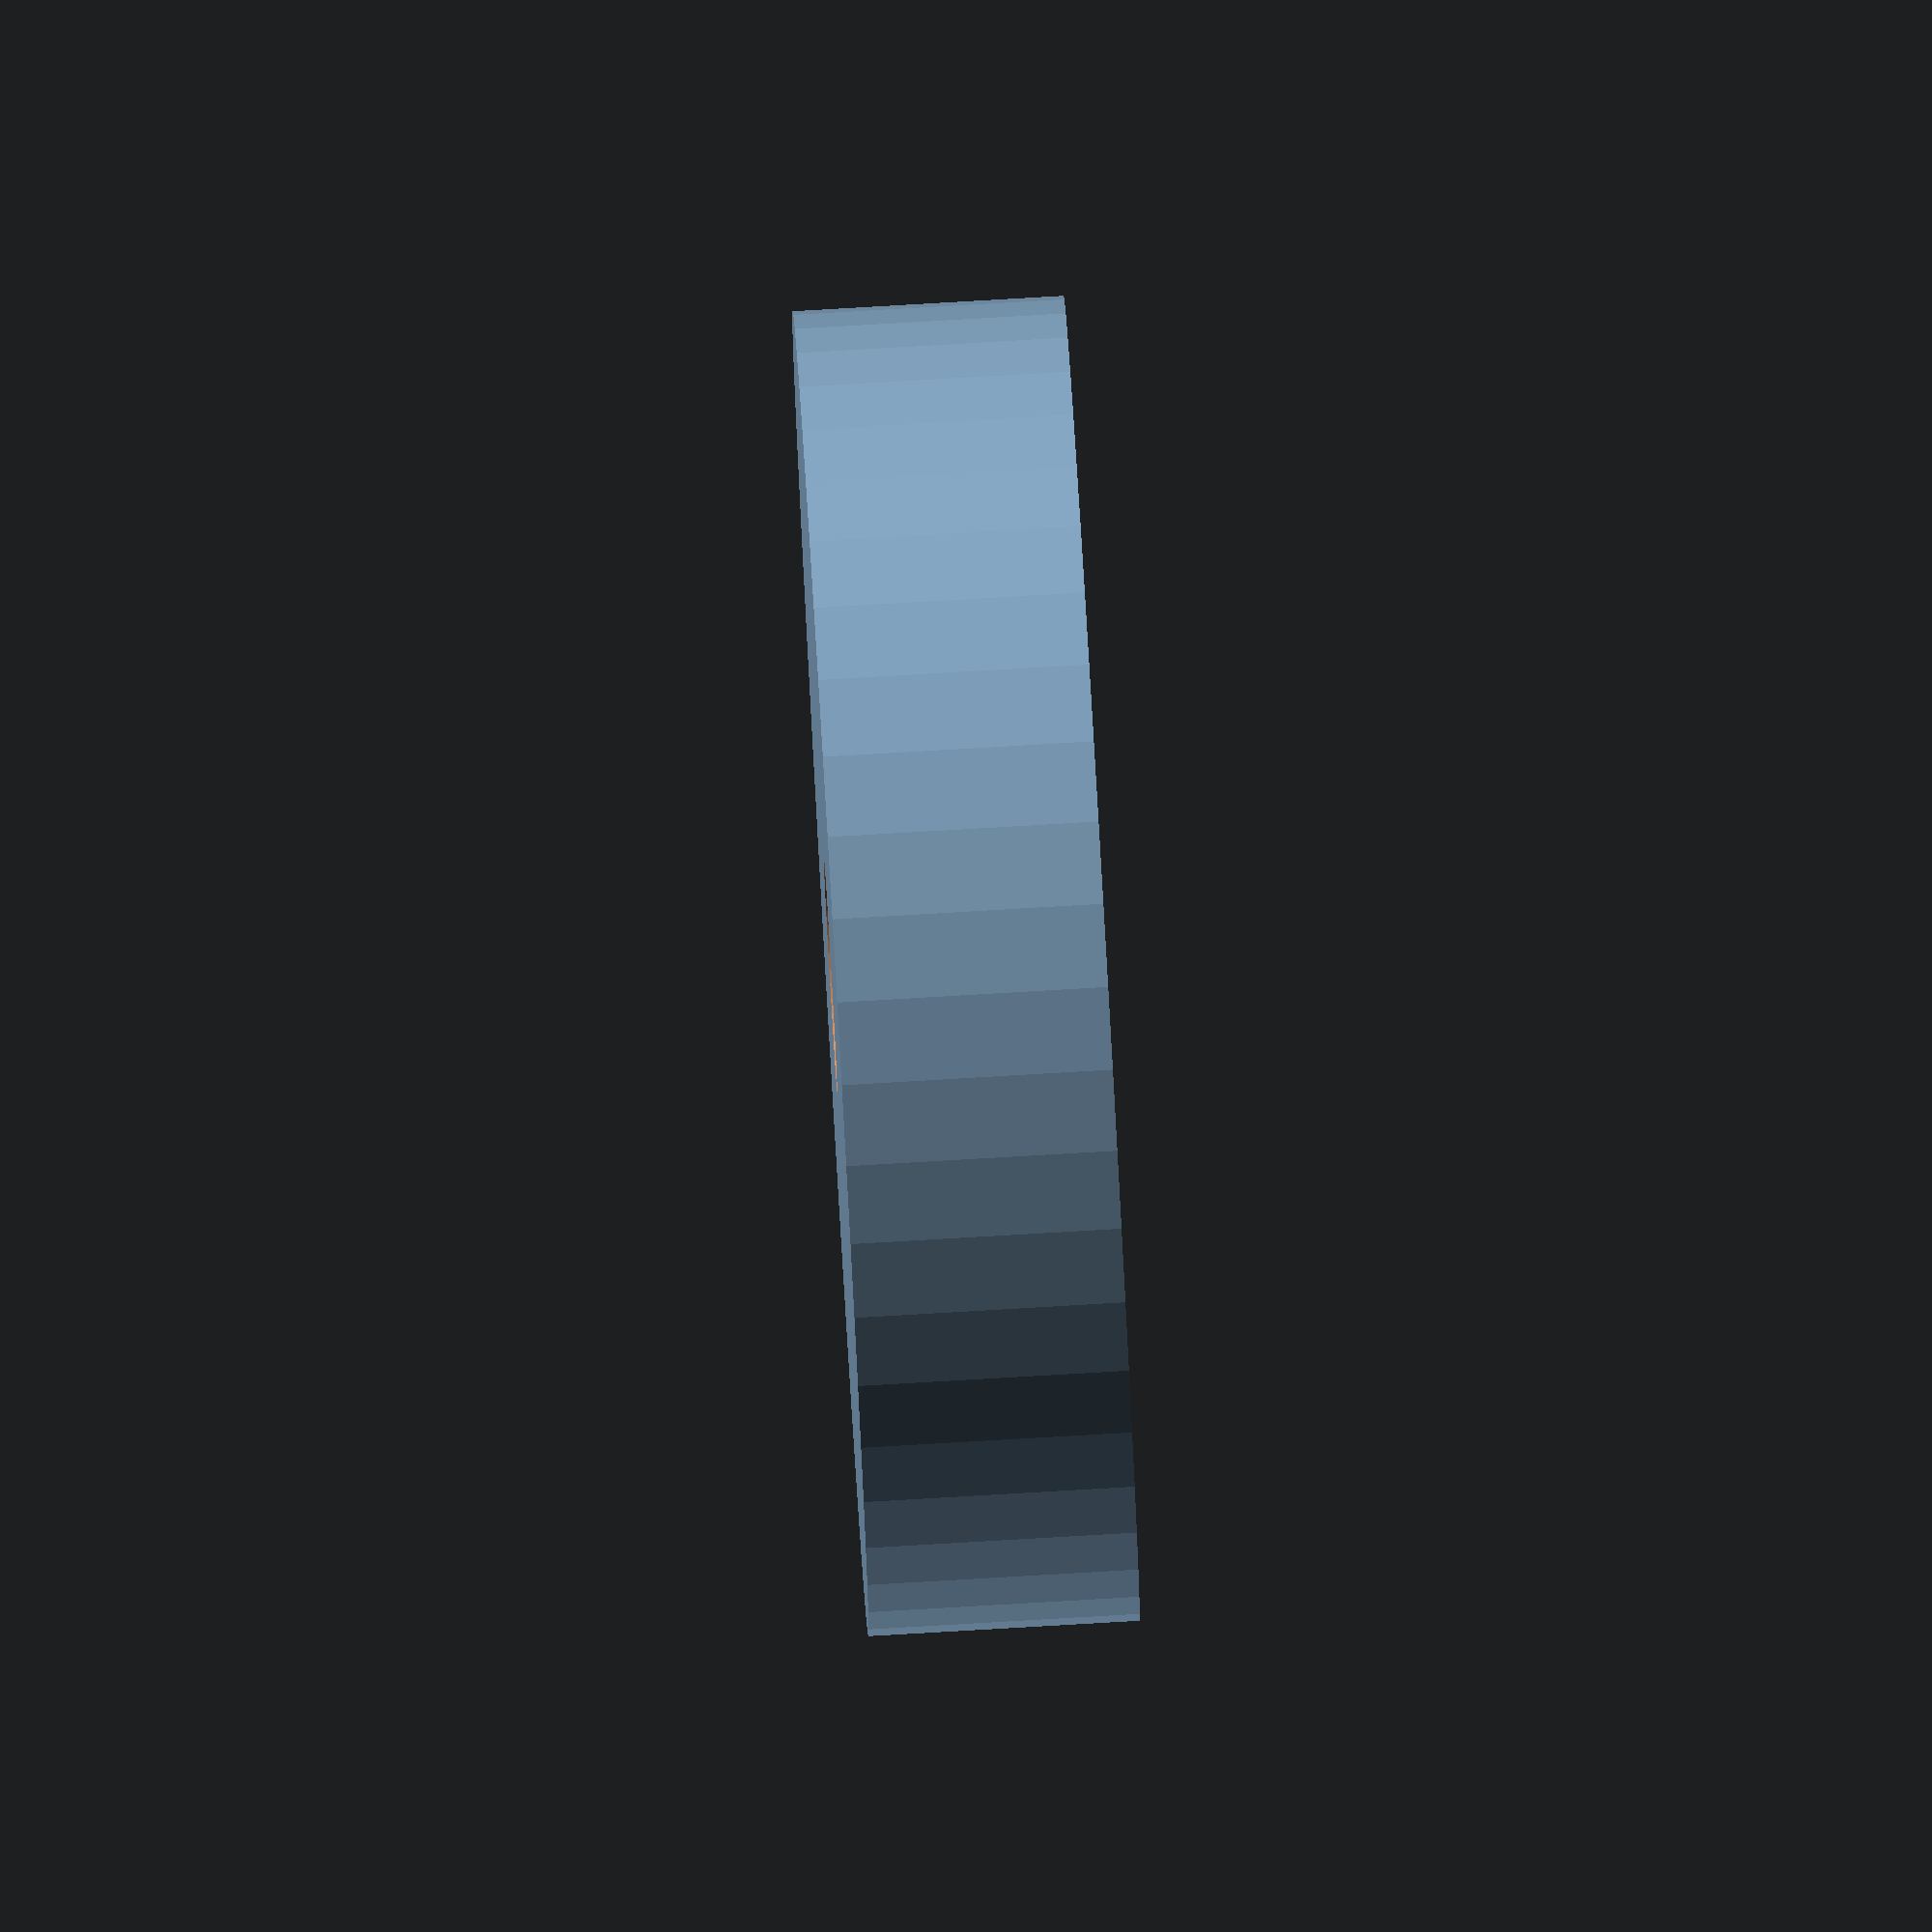
<openscad>
$fn = 50;


difference() {
	union() {
		translate(v = [0, 0, -4.5000000000]) {
			cylinder(h = 9, r = 22.0000000000);
		}
	}
	union() {
		translate(v = [0, 0, -100.0000000000]) {
			cylinder(h = 200, r = 4);
		}
	}
}
</openscad>
<views>
elev=277.6 azim=303.1 roll=266.7 proj=o view=wireframe
</views>
